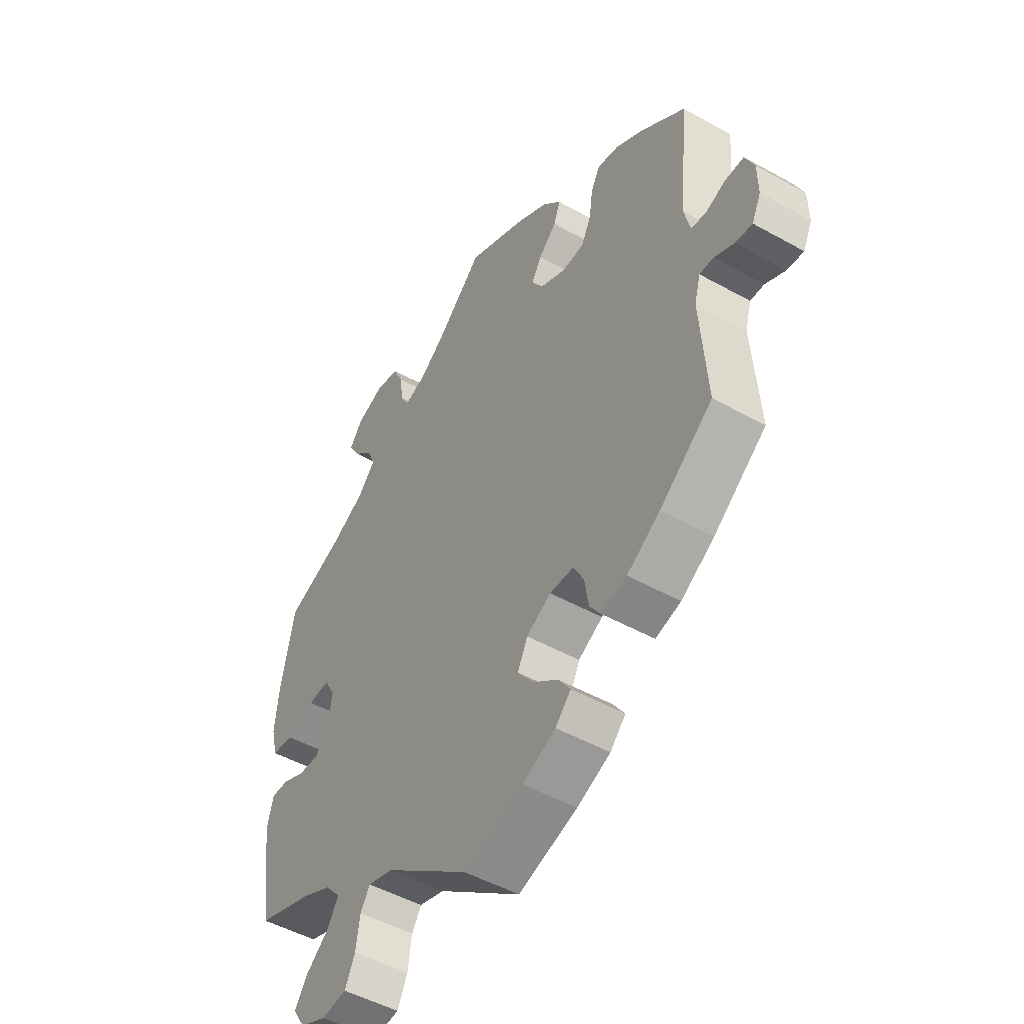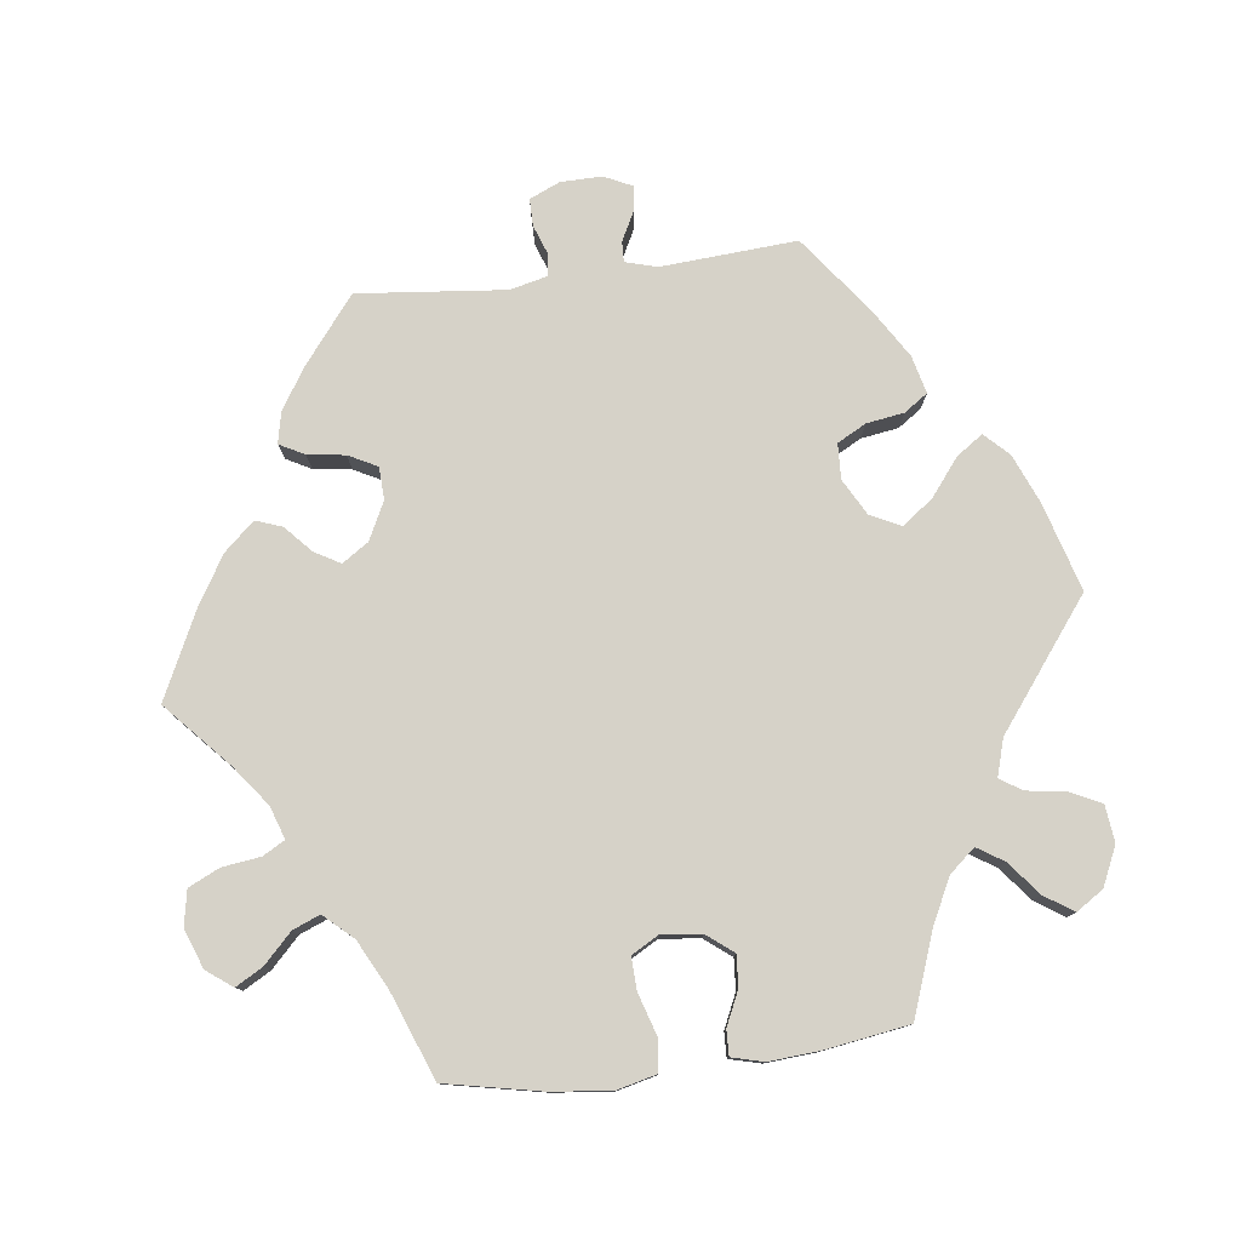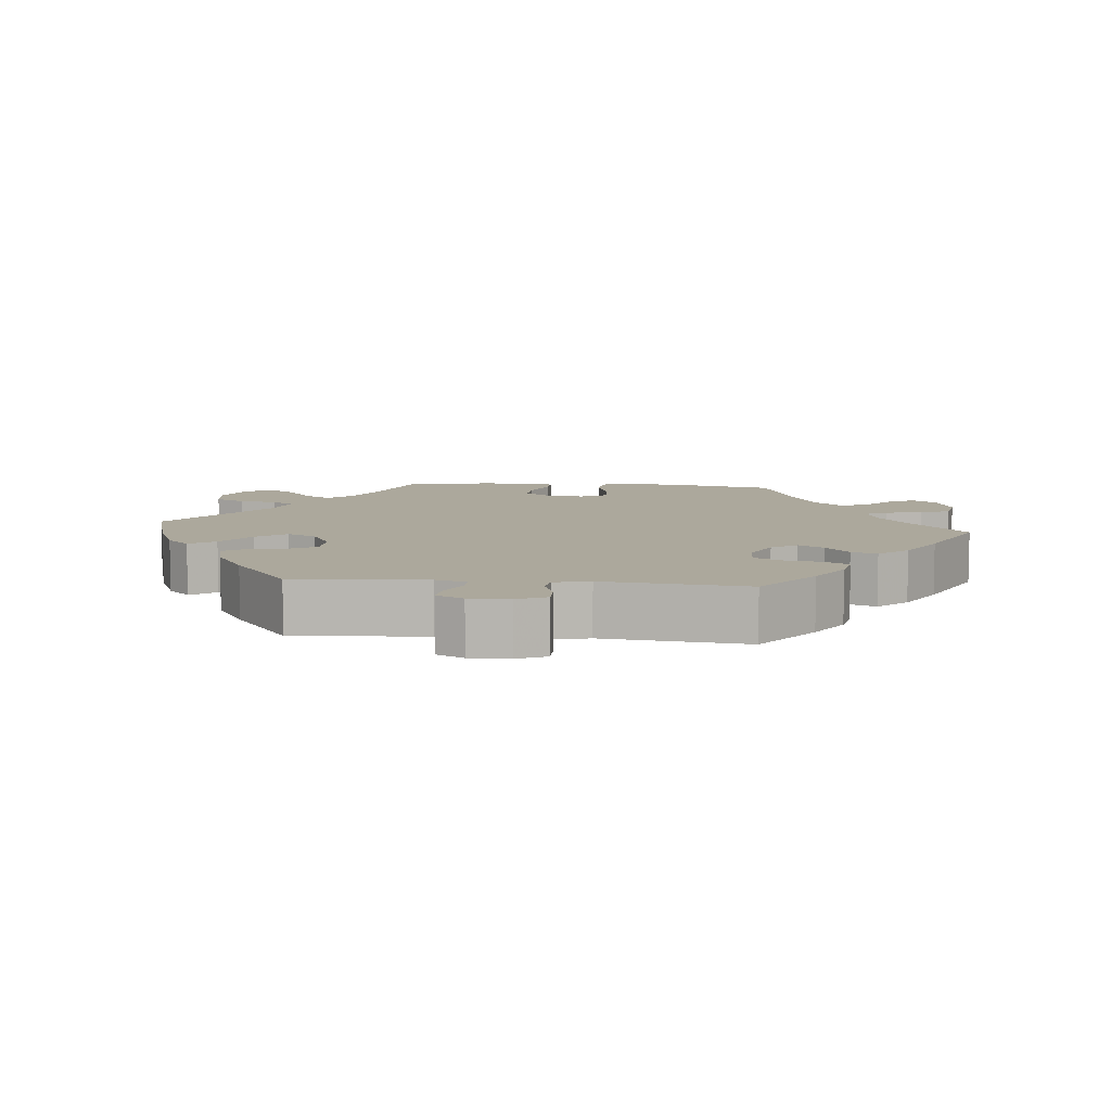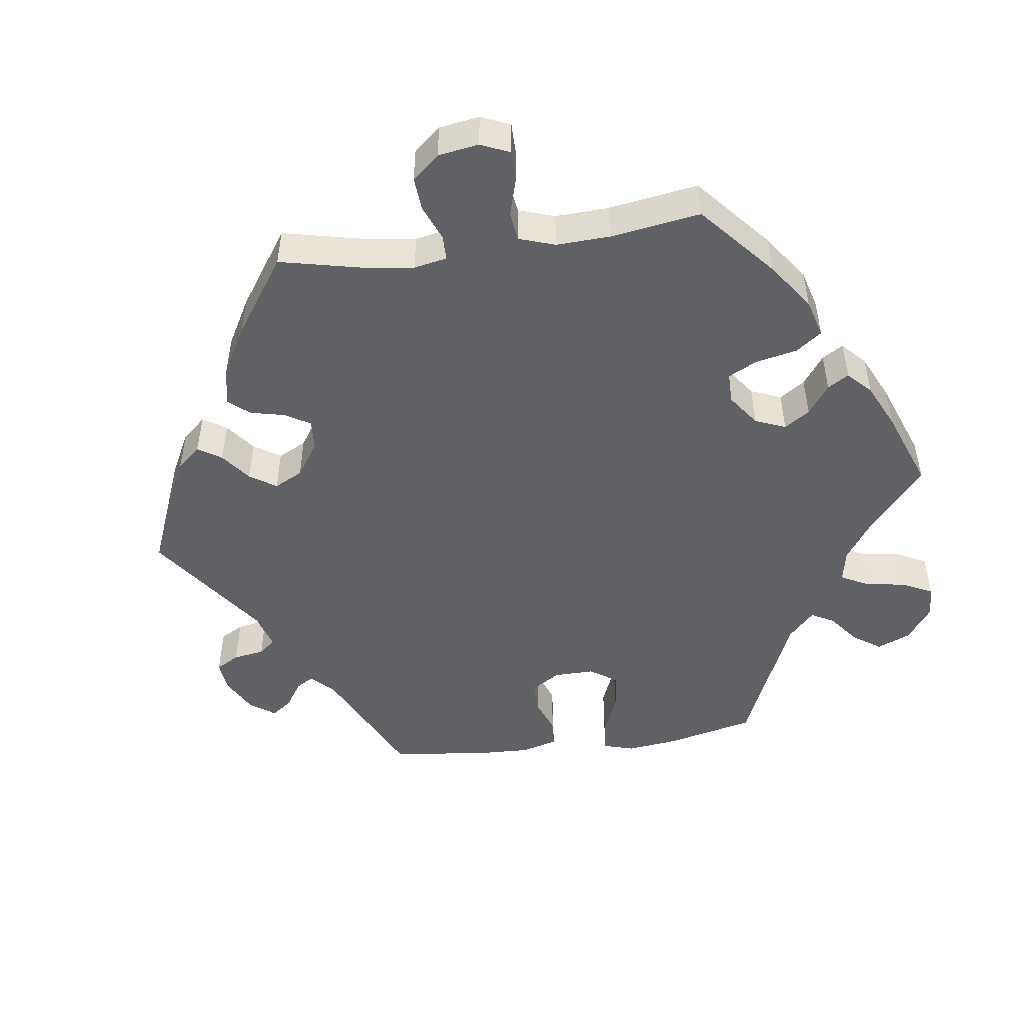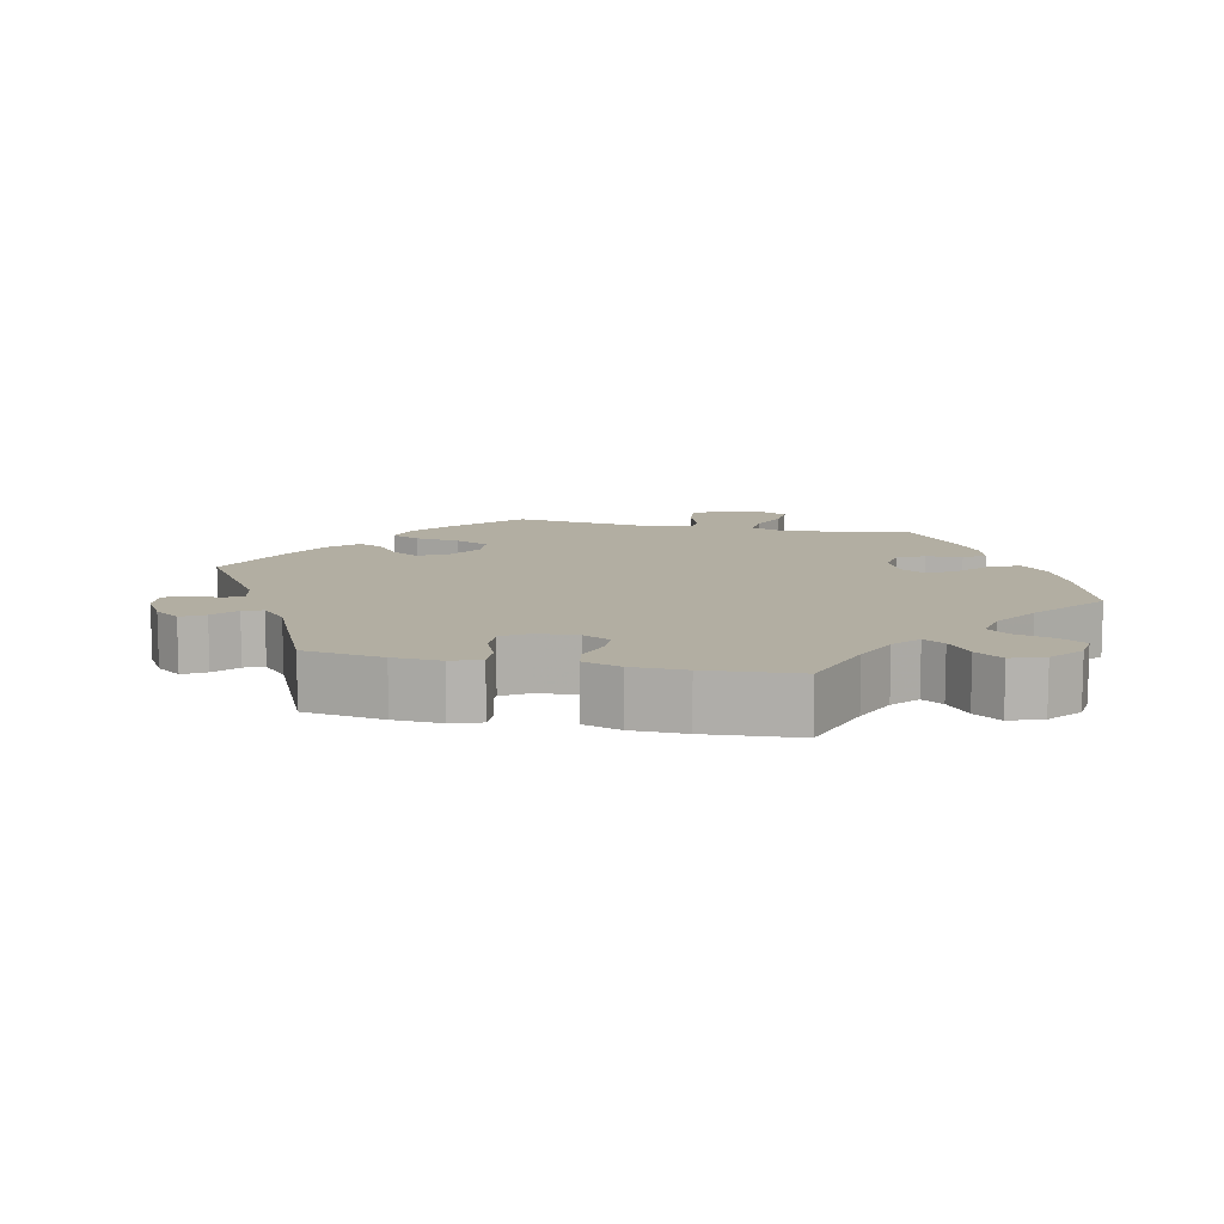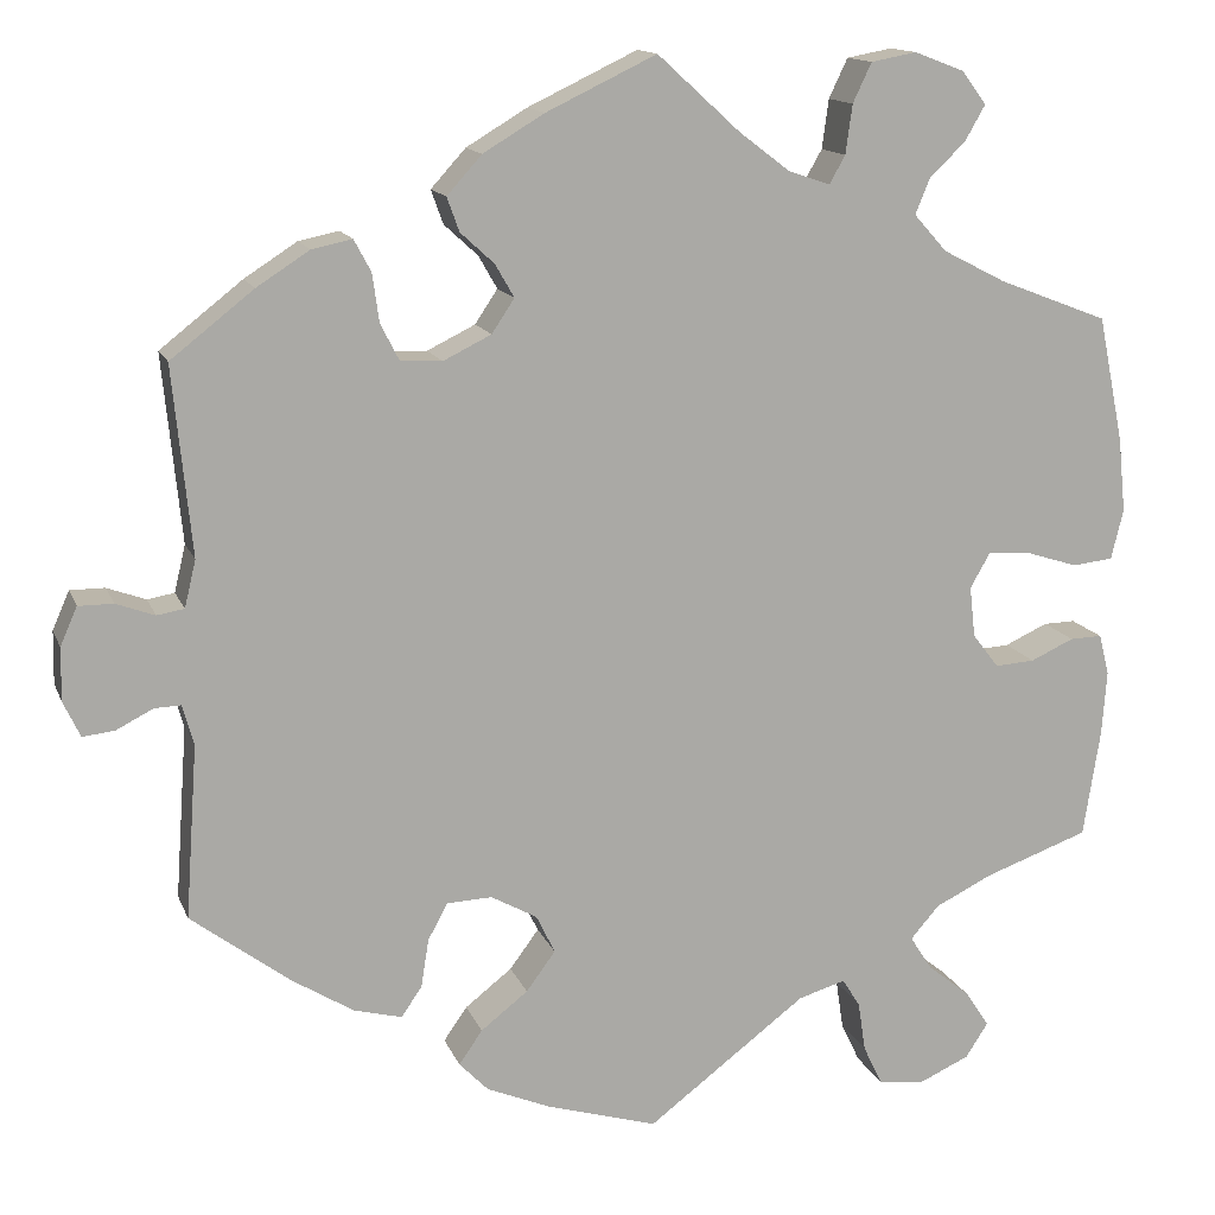
<metadata>
{"format":"obj","ext":"obj","renderer":"f3d","projection":"perspective","resolution":1024,"background":"white","views":[{"elev":-49.2,"azim":-121.8,"up":"+Z"},{"elev":78.4,"azim":82.9,"up":"+Y"},{"elev":8.5,"azim":-84.4,"up":"+Y"},{"elev":-48.7,"azim":37.6,"up":"+Y"},{"elev":10.7,"azim":-17.6,"up":"+Y"},{"elev":13.9,"azim":-16.3,"up":"+Z"}]}
</metadata>
<code>
v 0.527 0.07 0.157
v 0.535 0.07 0.078
v 0.522 0.07 0.025
v 0.479 0.07 0.02
v 0.422 0.07 0.038
v 0.378 0.07 0.04
v 0.357 0.07 0.003
v 0.363 0.07 -0.051
v 0.391 0.07 -0.087
v 0.433 0.07 -0.084
v 0.479 0.07 -0.063
v 0.513 0.07 -0.062
v 0.524 0.07 -0.105
v 0.519 0.07 -0.173
v 0.501 0.07 -0.288
v 0.39 0.07 -0.328
v 0.329 0.07 -0.358
v 0.299 0.07 -0.393
v 0.322 0.07 -0.429
v 0.367 0.07 -0.465
v 0.393 0.07 -0.504
v 0.369 0.07 -0.541
v 0.316 0.07 -0.565
v 0.266 0.07 -0.559
v 0.246 0.07 -0.517
v 0.238 0.07 -0.464
v 0.219 0.07 -0.434
v 0.169 0.07 -0.449
v 0 0.07 -0.577
v -0.119 0.07 -0.542
v -0.186 0.07 -0.514
v -0.217 0.07 -0.482
v -0.192 0.07 -0.446
v -0.142 0.07 -0.407
v -0.111 0.07 -0.365
v -0.131 0.07 -0.324
v -0.18 0.07 -0.297
v -0.228 0.07 -0.299
v -0.249 0.07 -0.338
v -0.257 0.07 -0.389
v -0.279 0.07 -0.421
v -0.33 0.07 -0.408
v -0.396 0.07 -0.367
v -0.501 0.07 -0.288
v -0.488 0.07 -0.104
v -0.5 0.07 -0.061
v -0.528 0.07 -0.062
v -0.567 0.07 -0.082
v -0.601 0.07 -0.086
v -0.619 0.07 -0.048
v -0.618 0.07 0.008
v -0.6 0.07 0.049
v -0.563 0.07 0.049
v -0.522 0.07 0.034
v -0.493 0.07 0.039
v -0.481 0.07 0.089
v -0.501 0.07 0.289
v -0.413 0.07 0.358
v -0.357 0.07 0.394
v -0.314 0.07 0.403
v -0.296 0.07 0.369
v -0.289 0.07 0.318
v -0.269 0.07 0.279
v -0.225 0.07 0.277
v -0.174 0.07 0.302
v -0.15 0.07 0.338
v -0.17 0.07 0.373
v -0.206 0.07 0.406
v -0.219 0.07 0.442
v -0.182 0.07 0.483
v -0.117 0.07 0.522
v 0 0.07 0.578
v 0.088 0.07 0.498
v 0.142 0.07 0.457
v 0.186 0.07 0.442
v 0.203 0.07 0.472
v 0.21 0.07 0.524
v 0.23 0.07 0.566
v 0.278 0.07 0.575
v 0.331 0.07 0.555
v 0.357 0.07 0.52
v 0.336 0.07 0.483
v 0.297 0.07 0.445
v 0.282 0.07 0.408
v 0.317 0.07 0.369
v 0.383 0.07 0.335
v 0.5 0.07 0.29
v 0.527 0 0.157
v 0.535 0 0.078
v 0.522 0 0.025
v 0.479 0 0.02
v 0.422 0 0.038
v 0.378 0 0.04
v 0.357 0 0.003
v 0.363 0 -0.051
v 0.391 0 -0.087
v 0.433 0 -0.084
v 0.479 0 -0.063
v 0.513 0 -0.062
v 0.524 0 -0.105
v 0.519 0 -0.173
v 0.501 0 -0.288
v 0.39 0 -0.328
v 0.329 0 -0.358
v 0.299 0 -0.393
v 0.322 0 -0.429
v 0.367 0 -0.465
v 0.393 0 -0.504
v 0.369 0 -0.541
v 0.316 0 -0.565
v 0.266 0 -0.559
v 0.246 0 -0.517
v 0.238 0 -0.464
v 0.219 0 -0.434
v 0.169 0 -0.449
v 0 0 -0.577
v -0.119 0 -0.542
v -0.186 0 -0.514
v -0.217 0 -0.482
v -0.192 0 -0.446
v -0.142 0 -0.407
v -0.111 0 -0.365
v -0.131 0 -0.324
v -0.18 0 -0.297
v -0.228 0 -0.299
v -0.249 0 -0.338
v -0.257 0 -0.389
v -0.279 0 -0.421
v -0.33 0 -0.408
v -0.396 0 -0.367
v -0.501 0 -0.288
v -0.488 0 -0.104
v -0.5 0 -0.061
v -0.528 0 -0.062
v -0.567 0 -0.082
v -0.601 0 -0.086
v -0.619 0 -0.048
v -0.618 0 0.008
v -0.6 0 0.049
v -0.563 0 0.049
v -0.522 0 0.034
v -0.493 0 0.039
v -0.481 0 0.089
v -0.501 0 0.289
v -0.413 0 0.358
v -0.357 0 0.394
v -0.314 0 0.403
v -0.296 0 0.369
v -0.289 0 0.318
v -0.269 0 0.279
v -0.225 0 0.277
v -0.174 0 0.302
v -0.15 0 0.338
v -0.17 0 0.373
v -0.206 0 0.406
v -0.219 0 0.442
v -0.182 0 0.483
v -0.117 0 0.522
v 0 0 0.578
v 0.088 0 0.498
v 0.142 0 0.457
v 0.186 0 0.442
v 0.203 0 0.472
v 0.21 0 0.524
v 0.23 0 0.566
v 0.278 0 0.575
v 0.331 0 0.555
v 0.357 0 0.52
v 0.336 0 0.483
v 0.297 0 0.445
v 0.282 0 0.408
v 0.317 0 0.369
v 0.383 0 0.335
v 0.5 0 0.29
f 86 87 1 2
f 85 86 2 3
f 84 85 3 4
f 80 81 82 83
f 80 83 84
f 79 80 84
f 76 77 78 79
f 75 76 79 84
f 74 75 84 4
f 70 71 72 73
f 67 68 69 70
f 66 67 70 73
f 65 66 73 74
f 59 60 61 62
f 59 62 63
f 56 57 58 59
f 55 56 59 63
f 51 52 53 54
f 51 54 55
f 50 51 55
f 47 48 49 50
f 46 47 50 55
f 45 46 55 63
f 39 40 41 42
f 38 39 42 43
f 31 32 33 34
f 31 34 35
f 28 29 30 31
f 27 28 31 35
f 23 24 25 26
f 23 26 27
f 22 23 27
f 19 20 21 22
f 18 19 22 27
f 17 18 27 35
f 13 14 15 16
f 10 11 12 13
f 9 10 13 16
f 8 9 16 17
f 65 74 4 5
f 64 65 5 6
f 63 64 6 7
f 38 43 44 45
f 37 38 45 63
f 36 37 63 7
f 17 35 36
f 7 8 17 36
f 89 88 174 173
f 90 89 173 172
f 91 90 172 171
f 170 169 168 167
f 171 170 167
f 171 167 166
f 166 165 164 163
f 171 166 163 162
f 91 171 162 161
f 160 159 158 157
f 157 156 155 154
f 160 157 154 153
f 161 160 153 152
f 149 148 147 146
f 150 149 146
f 146 145 144 143
f 150 146 143 142
f 141 140 139 138
f 142 141 138
f 142 138 137
f 137 136 135 134
f 142 137 134 133
f 150 142 133 132
f 129 128 127 126
f 130 129 126 125
f 121 120 119 118
f 122 121 118
f 118 117 116 115
f 122 118 115 114
f 113 112 111 110
f 114 113 110
f 114 110 109
f 109 108 107 106
f 114 109 106 105
f 122 114 105 104
f 103 102 101 100
f 100 99 98 97
f 103 100 97 96
f 104 103 96 95
f 92 91 161 152
f 93 92 152 151
f 94 93 151 150
f 132 131 130 125
f 150 132 125 124
f 94 150 124 123
f 123 122 104
f 123 104 95 94
f 1 88 89 2
f 2 89 90 3
f 3 90 91 4
f 4 91 92 5
f 5 92 93 6
f 6 93 94 7
f 7 94 95 8
f 8 95 96 9
f 9 96 97 10
f 10 97 98 11
f 11 98 99 12
f 12 99 100 13
f 13 100 101 14
f 14 101 102 15
f 15 102 103 16
f 16 103 104 17
f 17 104 105 18
f 18 105 106 19
f 19 106 107 20
f 20 107 108 21
f 21 108 109 22
f 22 109 110 23
f 23 110 111 24
f 24 111 112 25
f 25 112 113 26
f 26 113 114 27
f 27 114 115 28
f 28 115 116 29
f 29 116 117 30
f 30 117 118 31
f 31 118 119 32
f 32 119 120 33
f 33 120 121 34
f 34 121 122 35
f 35 122 123 36
f 36 123 124 37
f 37 124 125 38
f 38 125 126 39
f 39 126 127 40
f 40 127 128 41
f 41 128 129 42
f 42 129 130 43
f 43 130 131 44
f 44 131 132 45
f 45 132 133 46
f 46 133 134 47
f 47 134 135 48
f 48 135 136 49
f 49 136 137 50
f 50 137 138 51
f 51 138 139 52
f 52 139 140 53
f 53 140 141 54
f 54 141 142 55
f 55 142 143 56
f 56 143 144 57
f 57 144 145 58
f 58 145 146 59
f 59 146 147 60
f 60 147 148 61
f 61 148 149 62
f 62 149 150 63
f 63 150 151 64
f 64 151 152 65
f 65 152 153 66
f 66 153 154 67
f 67 154 155 68
f 68 155 156 69
f 69 156 157 70
f 70 157 158 71
f 71 158 159 72
f 72 159 160 73
f 73 160 161 74
f 74 161 162 75
f 75 162 163 76
f 76 163 164 77
f 77 164 165 78
f 78 165 166 79
f 79 166 167 80
f 80 167 168 81
f 81 168 169 82
f 82 169 170 83
f 83 170 171 84
f 84 171 172 85
f 85 172 173 86
f 86 173 174 87
f 87 174 88 1

</code>
